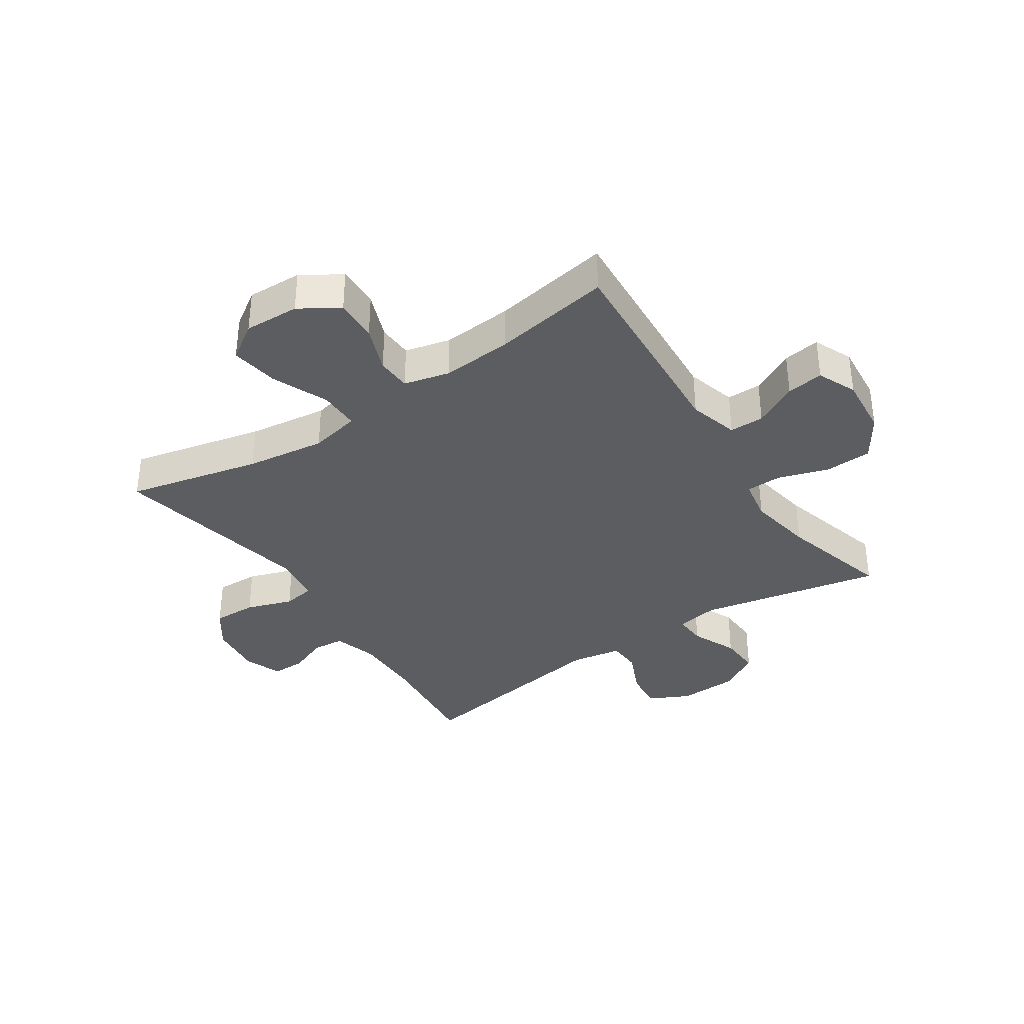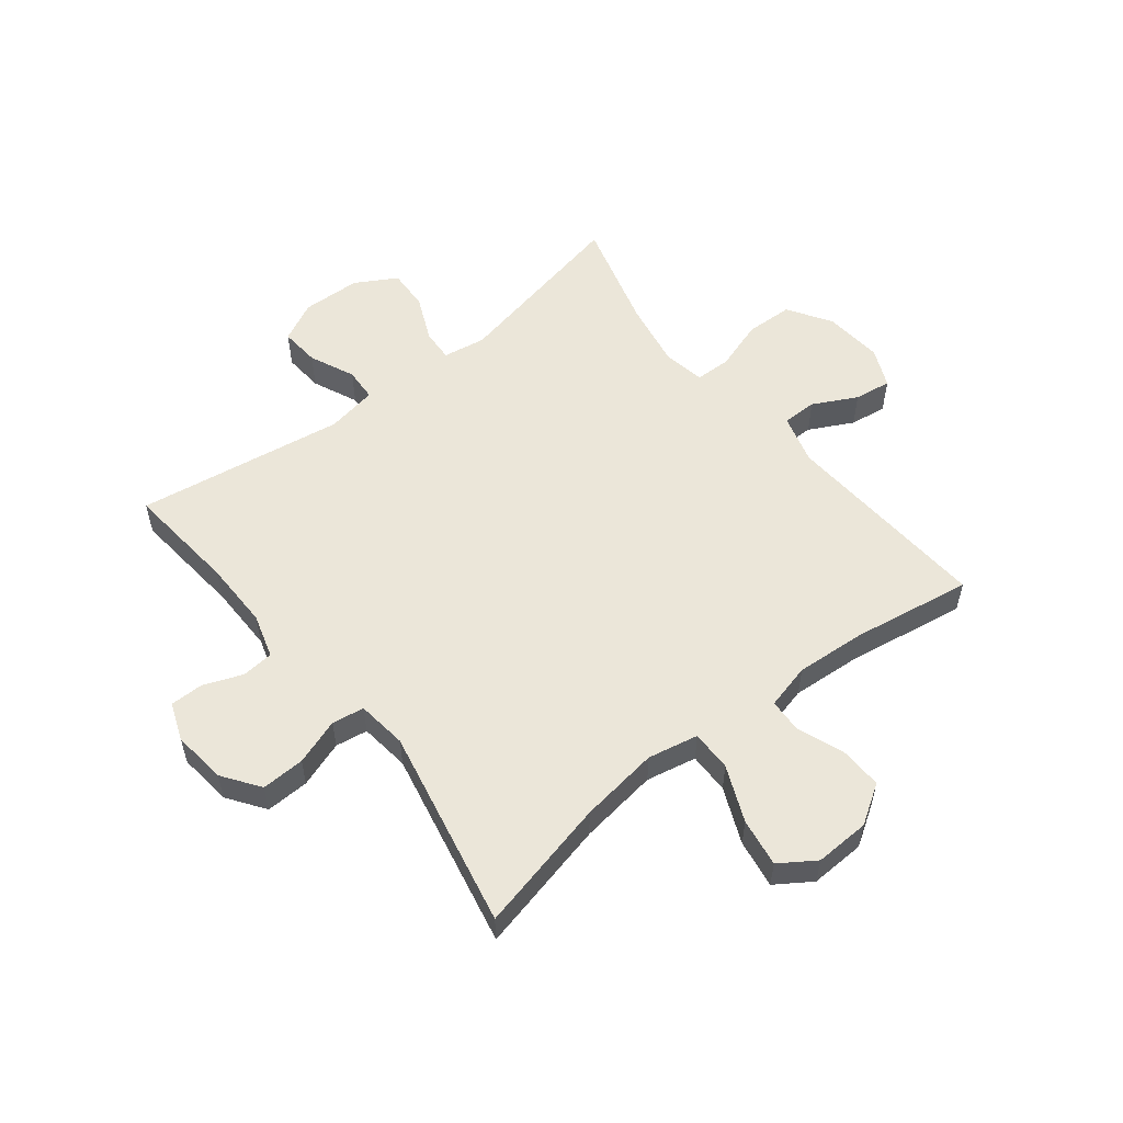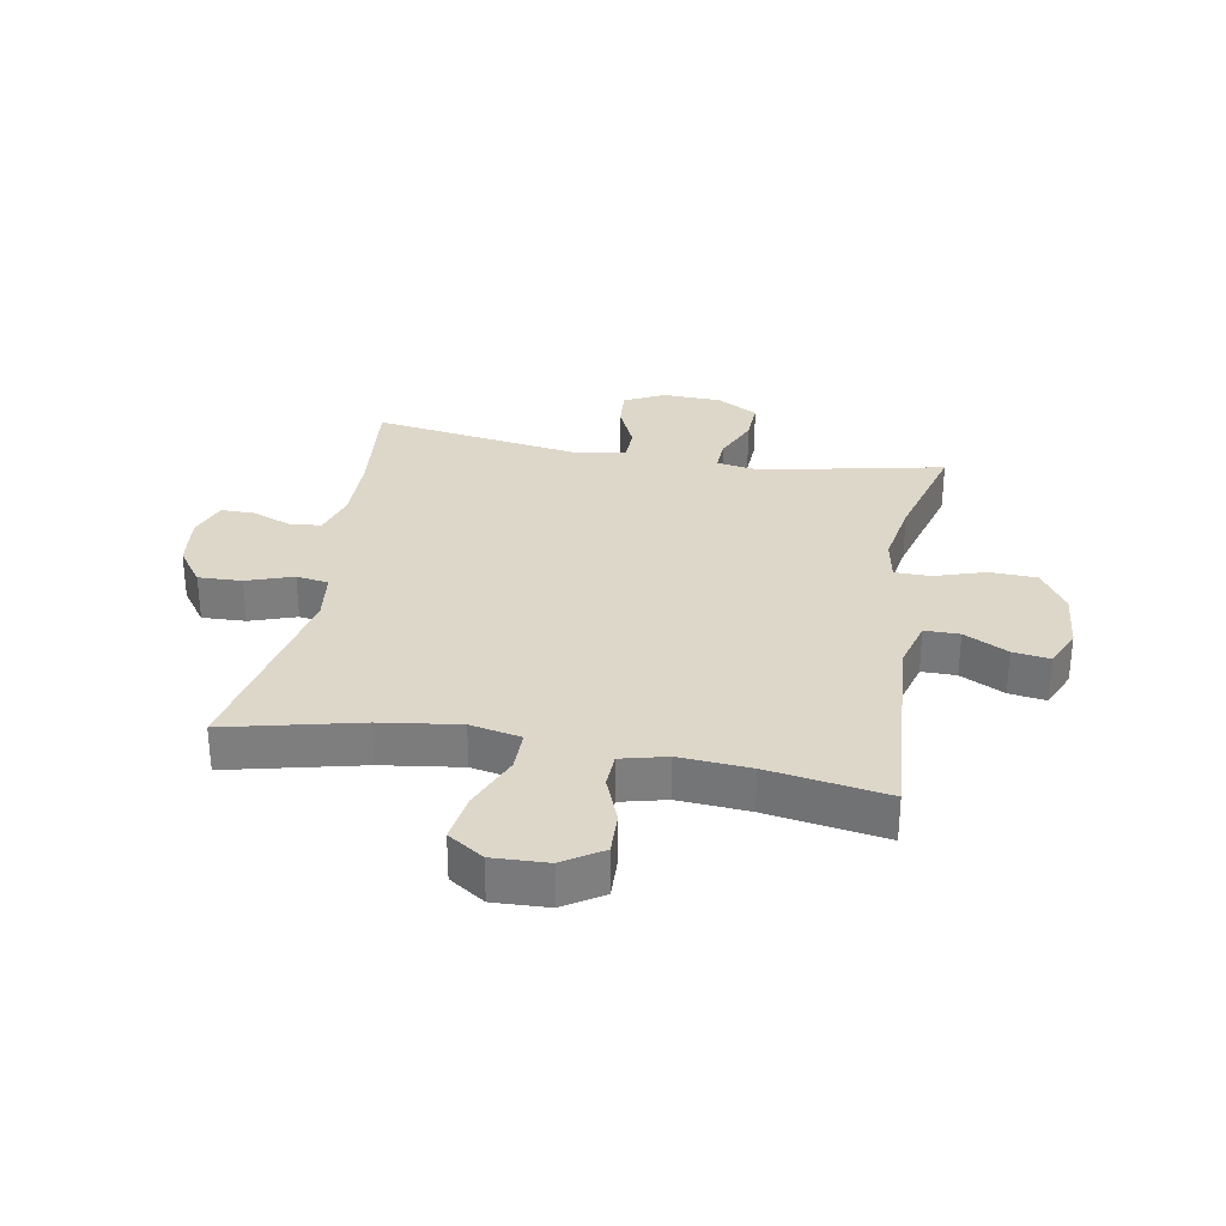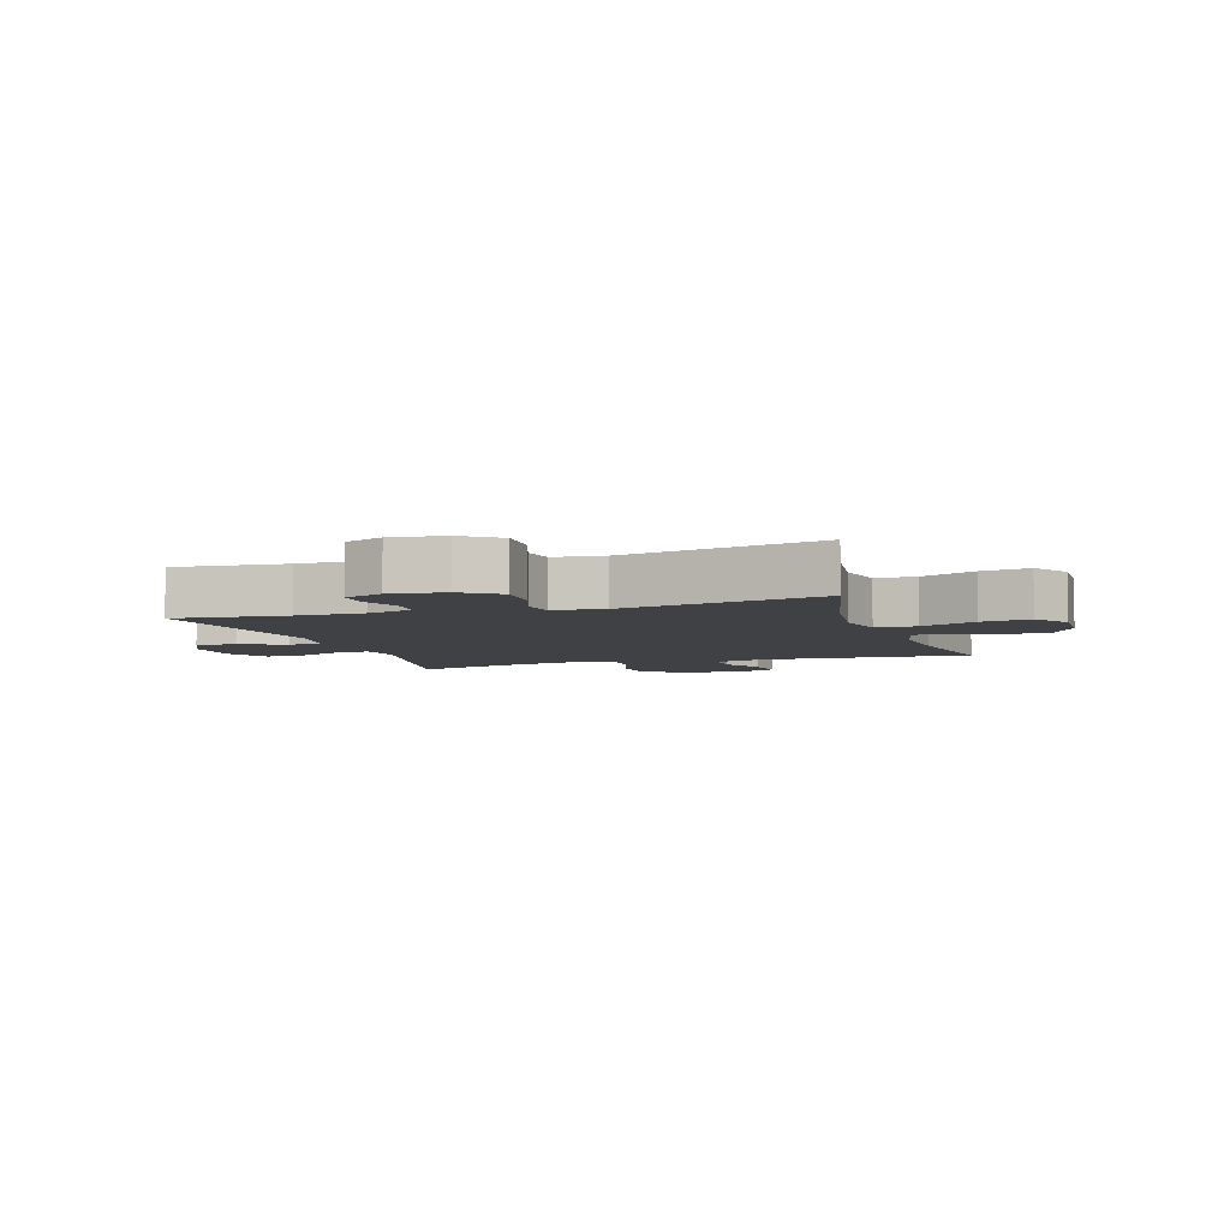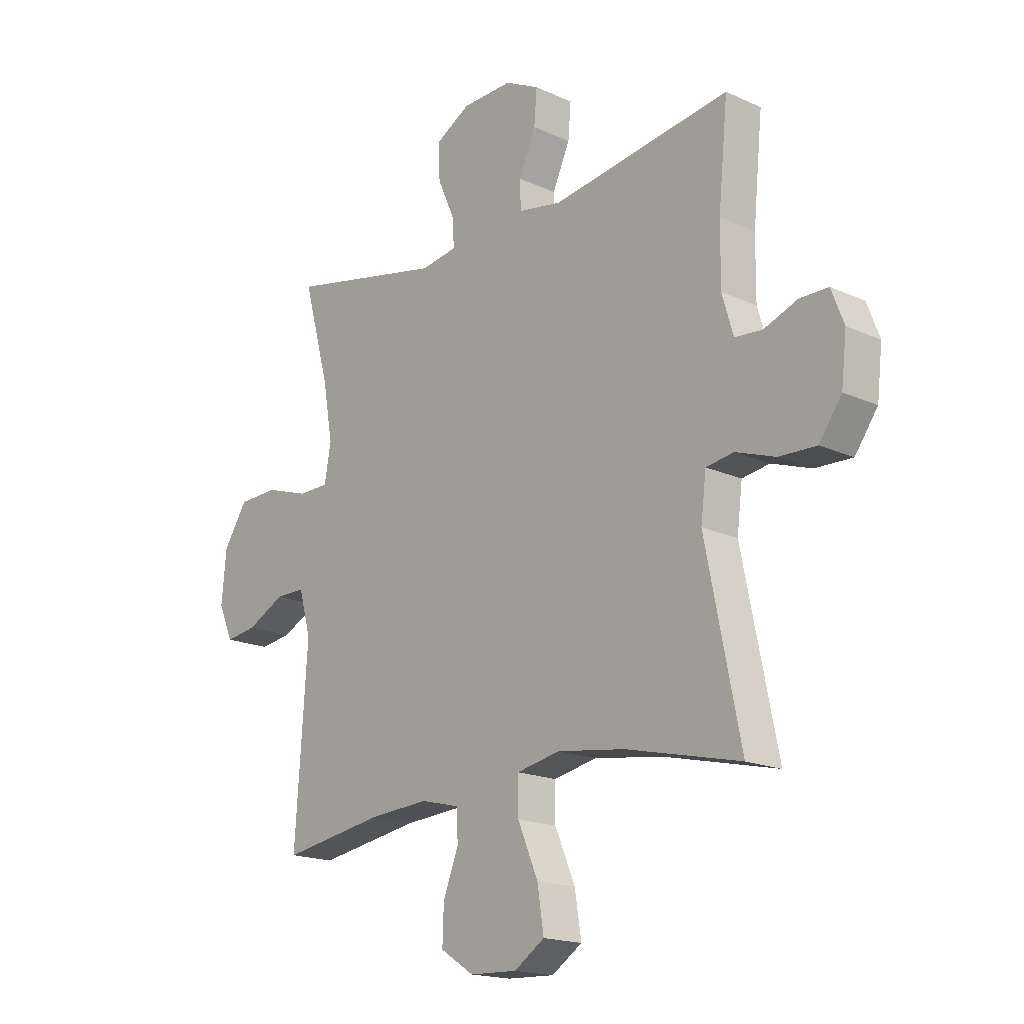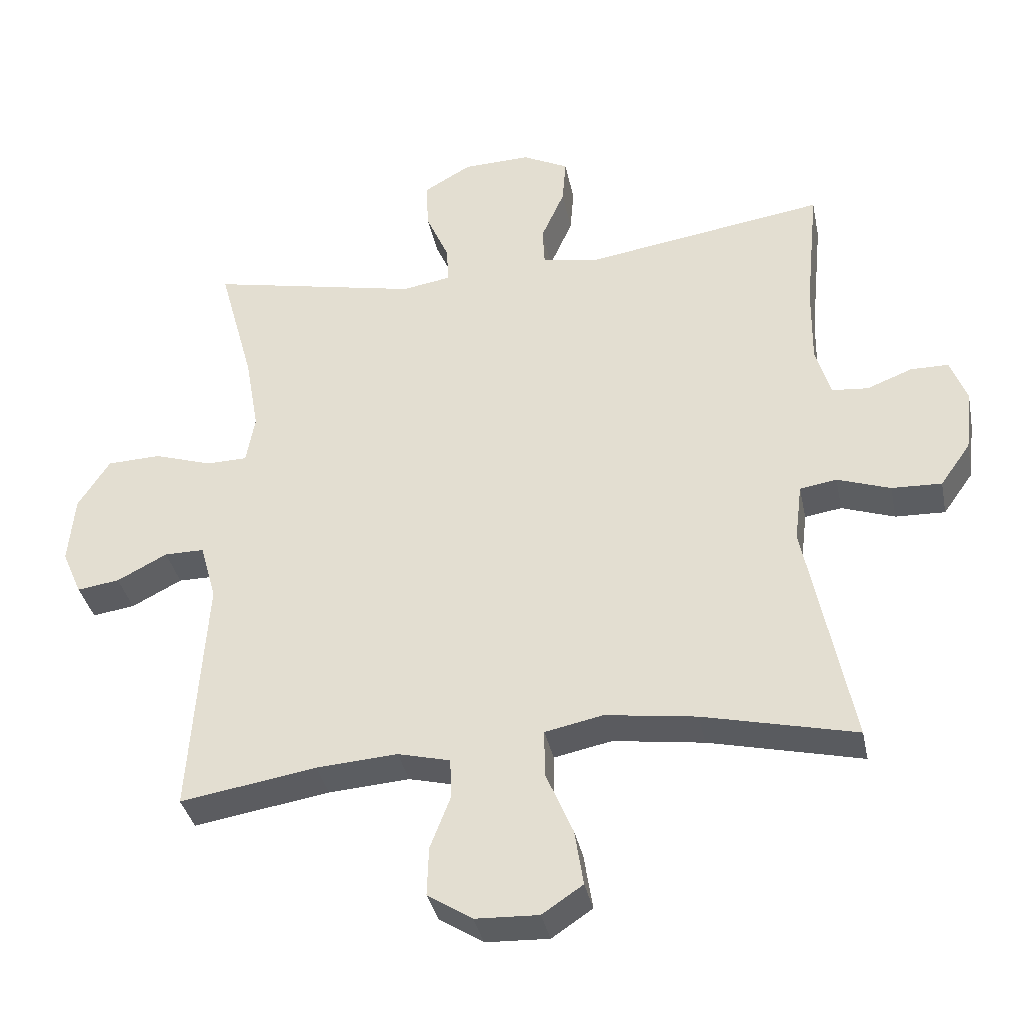
<metadata>
{"format":"obj","ext":"obj","renderer":"f3d","projection":"perspective","resolution":1024,"background":"white","views":[{"elev":-36.1,"azim":-146.2,"up":"+Y"},{"elev":55.8,"azim":141.7,"up":"+Y"},{"elev":30.9,"azim":-170.0,"up":"+Y"},{"elev":-5.7,"azim":108.0,"up":"+Y"},{"elev":-17.5,"azim":47.9,"up":"+Z"},{"elev":-35.7,"azim":11.4,"up":"+Z"}]}
</metadata>
<code>
o path2780
v -0.4399 0.0375 0.3096
v -0.4198 0.0375 0.1954
v -0.433 0.0375 0.1221
v -0.4947 0.0375 0.1207
v -0.5822 0.0375 0.1488
v -0.6634 0.0375 0.1457
v -0.7116 0.0375 0.07144
v -0.7211 0.0375 -0.03117
v -0.6916 0.0375 -0.09857
v -0.6276 0.0375 -0.08931
v -0.5518 0.0375 -0.05016
v -0.4919 0.0375 -0.04998
v -0.4677 0.0375 -0.1364
v -0.4928 0.0375 -0.5003
v -0.2876 0.0375 -0.4665
v -0.1651 0.0375 -0.4575
v -0.08606 0.0375 -0.4771
v -0.08356 0.0375 -0.5369
v -0.1146 0.0375 -0.6172
v -0.1171 0.0375 -0.6909
v -0.0498 0.0375 -0.7341
v 0.04579 0.0375 -0.7378
v 0.1073 0.0375 -0.6967
v 0.09422 0.0375 -0.6127
v 0.05325 0.0375 -0.5165
v 0.05292 0.0375 -0.4458
v 0.1404 0.0375 -0.4278
v 0.2778 0.0375 -0.4466
v 0.5089 0.0375 -0.5003
v 0.4384 0.0375 -0.1534
v 0.4492 0.0375 -0.06642
v 0.5049 0.0375 -0.05759
v 0.585 0.0375 -0.08495
v 0.6601 0.0375 -0.08735
v 0.7058 0.0375 -0.02331
v 0.7165 0.0375 0.06993
v 0.6914 0.0375 0.1354
v 0.6343 0.0375 0.1355
v 0.5658 0.0375 0.1089
v 0.511 0.0375 0.1137
v 0.4884 0.0375 0.1901
v 0.4896 0.0375 0.3068
v 0.5089 0.0375 0.5016
v 0.1477 0.0375 0.4455
v 0.0604 0.0375 0.4607
v 0.05748 0.0375 0.5181
v 0.09248 0.0375 0.5961
v 0.09809 0.0375 0.6648
v 0.02891 0.0375 0.6991
v -0.07301 0.0375 0.6953
v -0.1438 0.0375 0.6546
v -0.1406 0.0375 0.5828
v -0.1059 0.0375 0.5046
v -0.1032 0.0375 0.449
v -0.1767 0.0375 0.4369
v -0.4928 0.0375 0.5016
v -0.4399 -0.0375 0.3096
v -0.4198 -0.0375 0.1954
v -0.433 -0.0375 0.1221
v -0.4947 -0.0375 0.1207
v -0.5822 -0.0375 0.1488
v -0.6634 -0.0375 0.1457
v -0.7116 -0.0375 0.07144
v -0.7211 -0.0375 -0.03117
v -0.6916 -0.0375 -0.09857
v -0.6276 -0.0375 -0.08931
v -0.5518 -0.0375 -0.05016
v -0.4919 -0.0375 -0.04998
v -0.4677 -0.0375 -0.1364
v -0.4928 -0.0375 -0.5003
v -0.2876 -0.0375 -0.4665
v -0.1651 -0.0375 -0.4575
v -0.08606 -0.0375 -0.4771
v -0.08356 -0.0375 -0.5369
v -0.1146 -0.0375 -0.6172
v -0.1171 -0.0375 -0.6909
v -0.0498 -0.0375 -0.7341
v 0.04579 -0.0375 -0.7378
v 0.1073 -0.0375 -0.6967
v 0.09422 -0.0375 -0.6127
v 0.05325 -0.0375 -0.5165
v 0.05292 -0.0375 -0.4458
v 0.1404 -0.0375 -0.4278
v 0.2778 -0.0375 -0.4466
v 0.5089 -0.0375 -0.5003
v 0.4384 -0.0375 -0.1534
v 0.4492 -0.0375 -0.06642
v 0.5049 -0.0375 -0.05759
v 0.585 -0.0375 -0.08495
v 0.6601 -0.0375 -0.08735
v 0.7058 -0.0375 -0.02331
v 0.7165 -0.0375 0.06993
v 0.6914 -0.0375 0.1354
v 0.6343 -0.0375 0.1355
v 0.5658 -0.0375 0.1089
v 0.511 -0.0375 0.1137
v 0.4884 -0.0375 0.1901
v 0.4896 -0.0375 0.3068
v 0.5089 -0.0375 0.5016
v 0.1477 -0.0375 0.4455
v 0.0604 -0.0375 0.4607
v 0.05748 -0.0375 0.5181
v 0.09248 -0.0375 0.5961
v 0.09809 -0.0375 0.6648
v 0.02891 -0.0375 0.6991
v -0.07301 -0.0375 0.6953
v -0.1438 -0.0375 0.6546
v -0.1406 -0.0375 0.5828
v -0.1059 -0.0375 0.5046
v -0.1032 -0.0375 0.449
v -0.1767 -0.0375 0.4369
v -0.4928 -0.0375 0.5016
v -0.7116 0.0375 0.07144
v -0.7211 0.0375 -0.03117
v -0.6916 0.0375 -0.09857
v -0.6916 0.0375 -0.09857
v -0.6634 0.0375 0.1457
v -0.6276 0.0375 -0.08931
v -0.5822 0.0375 0.1488
v -0.5518 0.0375 -0.05016
v -0.4947 0.0375 0.1207
v -0.4919 0.0375 -0.04998
v -0.4919 0.0375 -0.04998
v -0.433 0.0375 0.1221
v -0.433 0.0375 0.1221
v -0.4677 0.0375 -0.1364
v -0.4928 0.0375 -0.5003
v -0.4928 0.0375 -0.5003
v -0.4928 0.0375 0.5016
v -0.4928 0.0375 0.5016
v -0.4399 0.0375 0.3096
v -0.4198 0.0375 0.1954
v -0.2876 0.0375 -0.4665
v -0.1767 0.0375 0.4369
v -0.1651 0.0375 -0.4575
v -0.1032 0.0375 0.449
v -0.1032 0.0375 0.449
v -0.08606 0.0375 -0.4771
v -0.08606 0.0375 -0.4771
v -0.07301 0.0375 0.6953
v -0.1438 0.0375 0.6546
v -0.1438 0.0375 0.6546
v -0.1406 0.0375 0.5828
v -0.1059 0.0375 0.5046
v -0.1146 0.0375 -0.6172
v -0.1171 0.0375 -0.6909
v -0.0498 0.0375 -0.7341
v -0.08356 0.0375 -0.5369
v 0.02891 0.0375 0.6991
v 0.04579 0.0375 -0.7378
v 0.09809 0.0375 0.6648
v 0.09809 0.0375 0.6648
v 0.05325 0.0375 -0.5165
v 0.05292 0.0375 -0.4458
v 0.05292 0.0375 -0.4458
v 0.1073 0.0375 -0.6967
v 0.1073 0.0375 -0.6967
v 0.0604 0.0375 0.4607
v 0.0604 0.0375 0.4607
v 0.05748 0.0375 0.5181
v 0.1404 0.0375 -0.4278
v 0.09422 0.0375 -0.6127
v 0.09248 0.0375 0.5961
v 0.1477 0.0375 0.4455
v 0.2778 0.0375 -0.4466
v 0.5089 0.0375 0.5016
v 0.5089 0.0375 0.5016
v 0.4384 0.0375 -0.1534
v 0.4492 0.0375 -0.06642
v 0.4492 0.0375 -0.06642
v 0.4884 0.0375 0.1901
v 0.4896 0.0375 0.3068
v 0.5049 0.0375 -0.05759
v 0.5089 0.0375 -0.5003
v 0.5089 0.0375 -0.5003
v 0.511 0.0375 0.1137
v 0.511 0.0375 0.1137
v 0.585 0.0375 -0.08495
v 0.5658 0.0375 0.1089
v 0.6343 0.0375 0.1355
v 0.6601 0.0375 -0.08735
v 0.6914 0.0375 0.1354
v 0.6914 0.0375 0.1354
v 0.7058 0.0375 -0.02331
v 0.7165 0.0375 0.06993
v -0.7116 -0.0375 0.07144
v -0.7211 -0.0375 -0.03117
v -0.6916 -0.0375 -0.09857
v -0.6916 -0.0375 -0.09857
v -0.6634 -0.0375 0.1457
v -0.6276 -0.0375 -0.08931
v -0.5822 -0.0375 0.1488
v -0.5518 -0.0375 -0.05016
v -0.4947 -0.0375 0.1207
v -0.4919 -0.0375 -0.04998
v -0.4919 -0.0375 -0.04998
v -0.433 -0.0375 0.1221
v -0.433 -0.0375 0.1221
v -0.4677 -0.0375 -0.1364
v -0.4928 -0.0375 -0.5003
v -0.4928 -0.0375 -0.5003
v -0.4928 -0.0375 0.5016
v -0.4928 -0.0375 0.5016
v -0.4399 -0.0375 0.3096
v -0.4198 -0.0375 0.1954
v -0.2876 -0.0375 -0.4665
v -0.1767 -0.0375 0.4369
v -0.1651 -0.0375 -0.4575
v -0.1032 -0.0375 0.449
v -0.1032 -0.0375 0.449
v -0.08606 -0.0375 -0.4771
v -0.08606 -0.0375 -0.4771
v -0.07301 -0.0375 0.6953
v -0.1438 -0.0375 0.6546
v -0.1438 -0.0375 0.6546
v -0.1406 -0.0375 0.5828
v -0.1059 -0.0375 0.5046
v -0.1146 -0.0375 -0.6172
v -0.1171 -0.0375 -0.6909
v -0.0498 -0.0375 -0.7341
v -0.08356 -0.0375 -0.5369
v 0.02891 -0.0375 0.6991
v 0.04579 -0.0375 -0.7378
v 0.09809 -0.0375 0.6648
v 0.09809 -0.0375 0.6648
v 0.05325 -0.0375 -0.5165
v 0.05292 -0.0375 -0.4458
v 0.05292 -0.0375 -0.4458
v 0.1073 -0.0375 -0.6967
v 0.1073 -0.0375 -0.6967
v 0.0604 -0.0375 0.4607
v 0.0604 -0.0375 0.4607
v 0.05748 -0.0375 0.5181
v 0.1404 -0.0375 -0.4278
v 0.09422 -0.0375 -0.6127
v 0.09248 -0.0375 0.5961
v 0.1477 -0.0375 0.4455
v 0.2778 -0.0375 -0.4466
v 0.5089 -0.0375 0.5016
v 0.5089 -0.0375 0.5016
v 0.4384 -0.0375 -0.1534
v 0.4492 -0.0375 -0.06642
v 0.4492 -0.0375 -0.06642
v 0.4884 -0.0375 0.1901
v 0.4896 -0.0375 0.3068
v 0.5049 -0.0375 -0.05759
v 0.5089 -0.0375 -0.5003
v 0.5089 -0.0375 -0.5003
v 0.511 -0.0375 0.1137
v 0.511 -0.0375 0.1137
v 0.585 -0.0375 -0.08495
v 0.5658 -0.0375 0.1089
v 0.6343 -0.0375 0.1355
v 0.6601 -0.0375 -0.08735
v 0.6914 -0.0375 0.1354
v 0.6914 -0.0375 0.1354
v 0.7058 -0.0375 -0.02331
v 0.7165 -0.0375 0.06993
f 187 193 186
f 193 192 186
f 213 233 222
f 254 257 251
f 258 252 257
f 249 244 242
f 209 231 217
f 241 238 247
f 231 233 217
f 191 187 188
f 218 235 221
f 193 187 191
f 253 258 255
f 242 234 241
f 199 208 227
f 246 252 249
f 222 236 224
f 227 211 226
f 195 194 193
f 194 195 197
f 229 235 223
f 226 221 235
f 222 233 236
f 257 252 251
f 204 207 202
f 206 199 200
f 237 242 244
f 216 213 214
f 238 241 234
f 246 249 242
f 208 199 206
f 209 242 231
f 252 258 253
f 251 252 246
f 199 197 195
f 220 235 218
f 217 233 216
f 237 245 239
f 209 207 205
f 221 226 211
f 205 207 204
f 197 209 205
f 186 192 190
f 223 235 220
f 211 227 208
f 227 242 197
f 192 193 194
f 216 233 213
f 227 234 242
f 237 244 245
f 197 242 209
f 219 220 218
f 231 242 237
f 199 227 197
f 7 8 64 63
f 8 116 189 64
f 6 7 63 62
f 9 10 66 65
f 5 6 62 61
f 10 11 67 66
f 4 5 61 60
f 11 123 196 67
f 125 4 60 198
f 12 13 69 68
f 13 128 201 69
f 130 1 57 203
f 1 2 58 57
f 2 3 59 58
f 14 15 71 70
f 55 56 112 111
f 15 16 72 71
f 137 55 111 210
f 16 139 212 72
f 50 142 215 106
f 51 52 108 107
f 52 53 109 108
f 19 20 76 75
f 20 21 77 76
f 18 19 75 74
f 53 54 110 109
f 17 18 74 73
f 49 50 106 105
f 21 22 78 77
f 152 49 105 225
f 25 155 228 81
f 22 157 230 78
f 159 46 102 232
f 26 27 83 82
f 24 25 81 80
f 23 24 80 79
f 47 48 104 103
f 46 47 103 102
f 44 45 101 100
f 27 28 84 83
f 167 44 100 240
f 30 170 243 86
f 41 42 98 97
f 31 32 88 87
f 175 30 86 248
f 28 29 85 84
f 177 41 97 250
f 42 43 99 98
f 32 33 89 88
f 39 40 96 95
f 38 39 95 94
f 33 34 90 89
f 183 38 94 256
f 34 35 91 90
f 36 37 93 92
f 35 36 92 91
f 114 113 120
f 120 113 119
f 140 149 160
f 181 178 184
f 185 184 179
f 176 169 171
f 136 144 158
f 168 174 165
f 158 144 160
f 118 115 114
f 145 148 162
f 120 118 114
f 180 182 185
f 169 168 161
f 126 154 135
f 173 176 179
f 149 151 163
f 154 153 138
f 122 120 121
f 121 124 122
f 156 150 162
f 153 162 148
f 149 163 160
f 184 178 179
f 131 129 134
f 133 127 126
f 164 171 169
f 143 141 140
f 165 161 168
f 173 169 176
f 135 133 126
f 136 158 169
f 179 180 185
f 178 173 179
f 126 122 124
f 147 145 162
f 144 143 160
f 164 166 172
f 136 132 134
f 148 138 153
f 132 131 134
f 124 132 136
f 113 117 119
f 150 147 162
f 138 135 154
f 154 124 169
f 119 121 120
f 143 140 160
f 154 169 161
f 164 172 171
f 124 136 169
f 146 145 147
f 158 164 169
f 126 124 154

</code>
